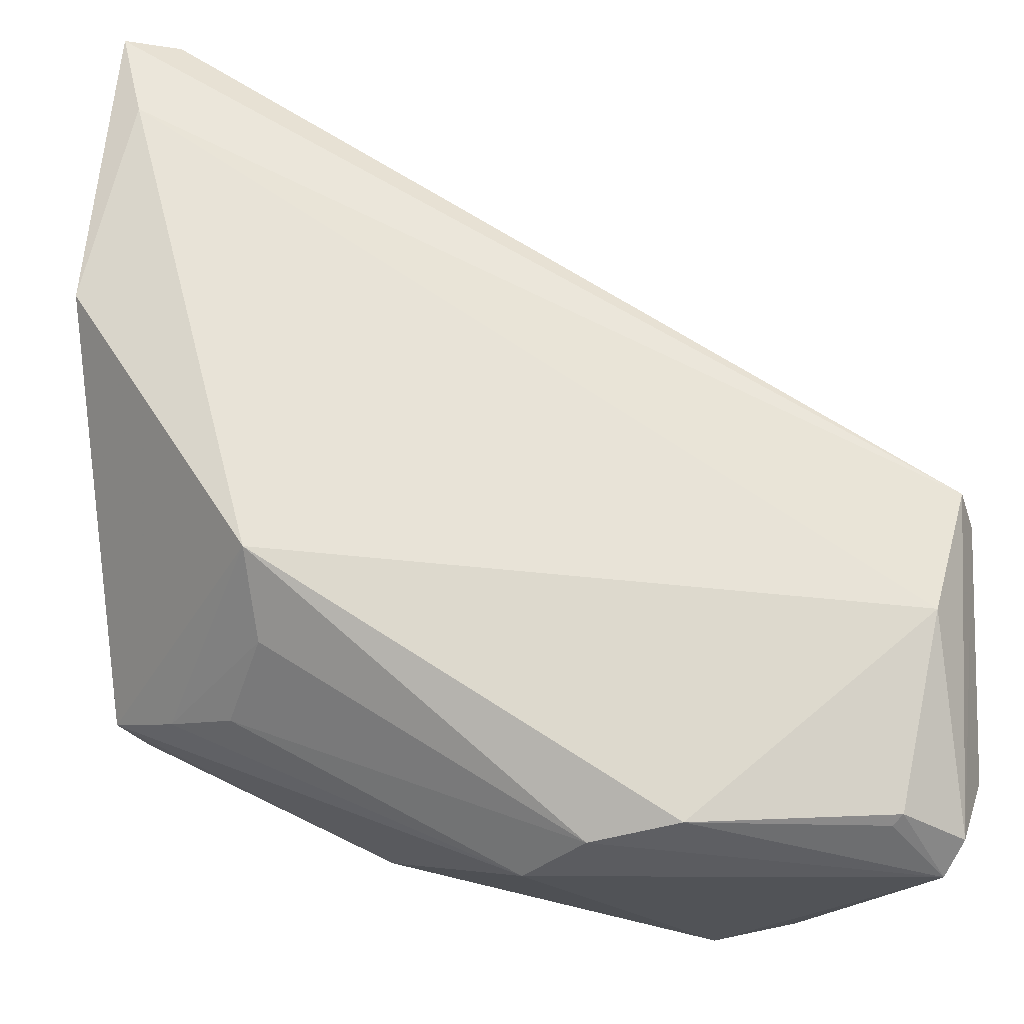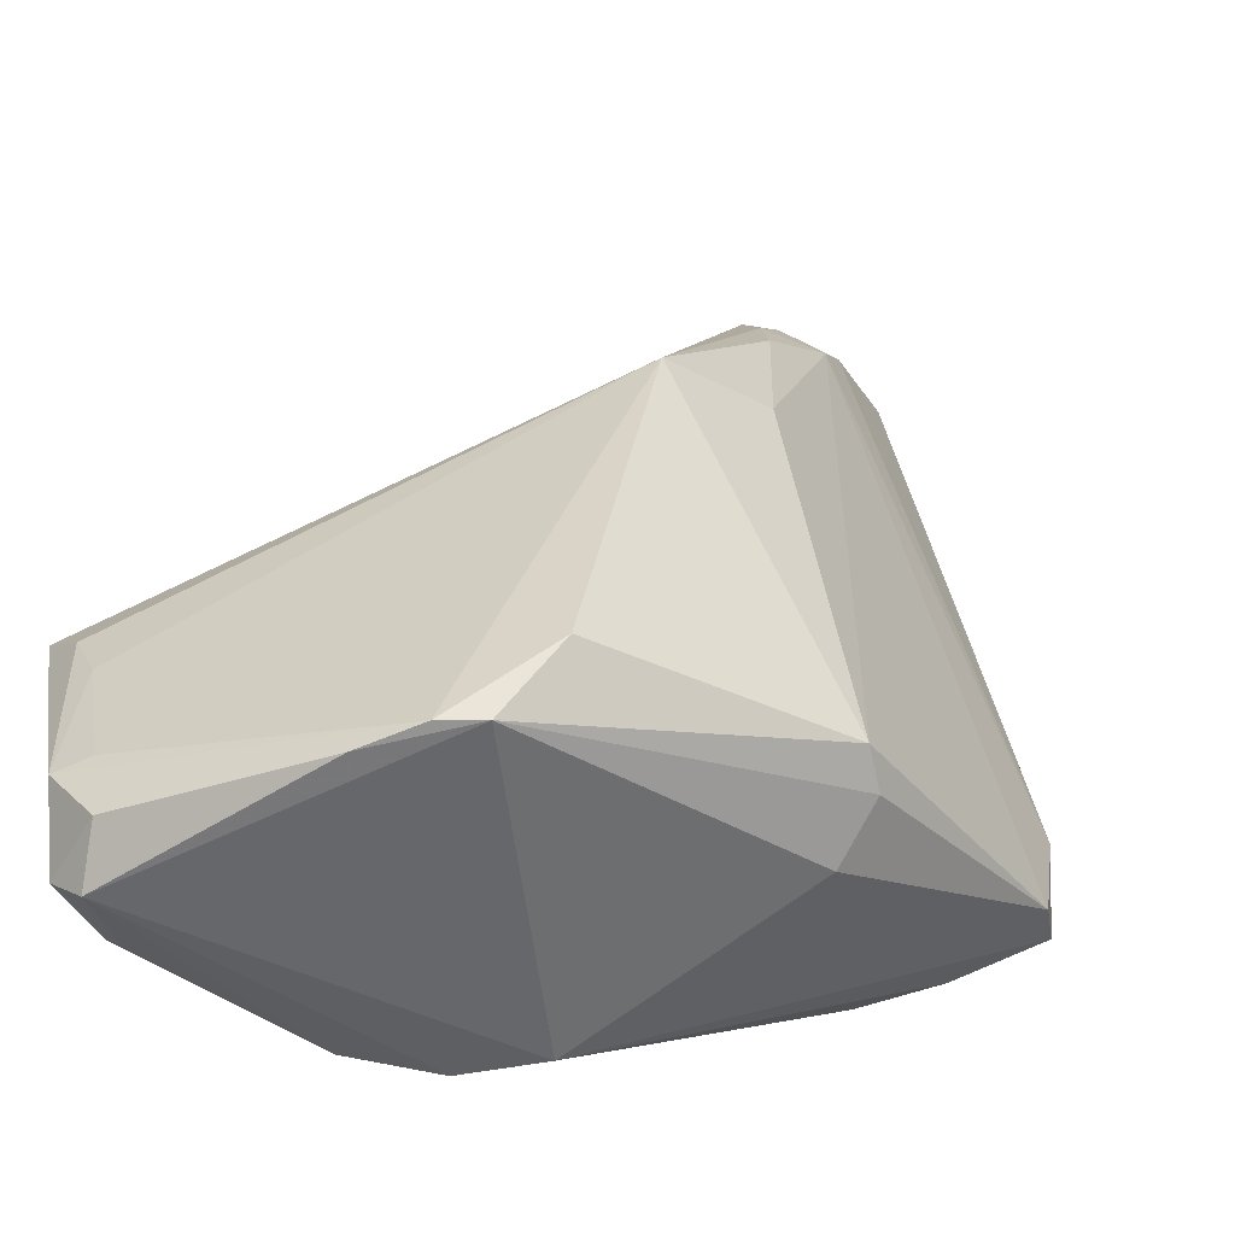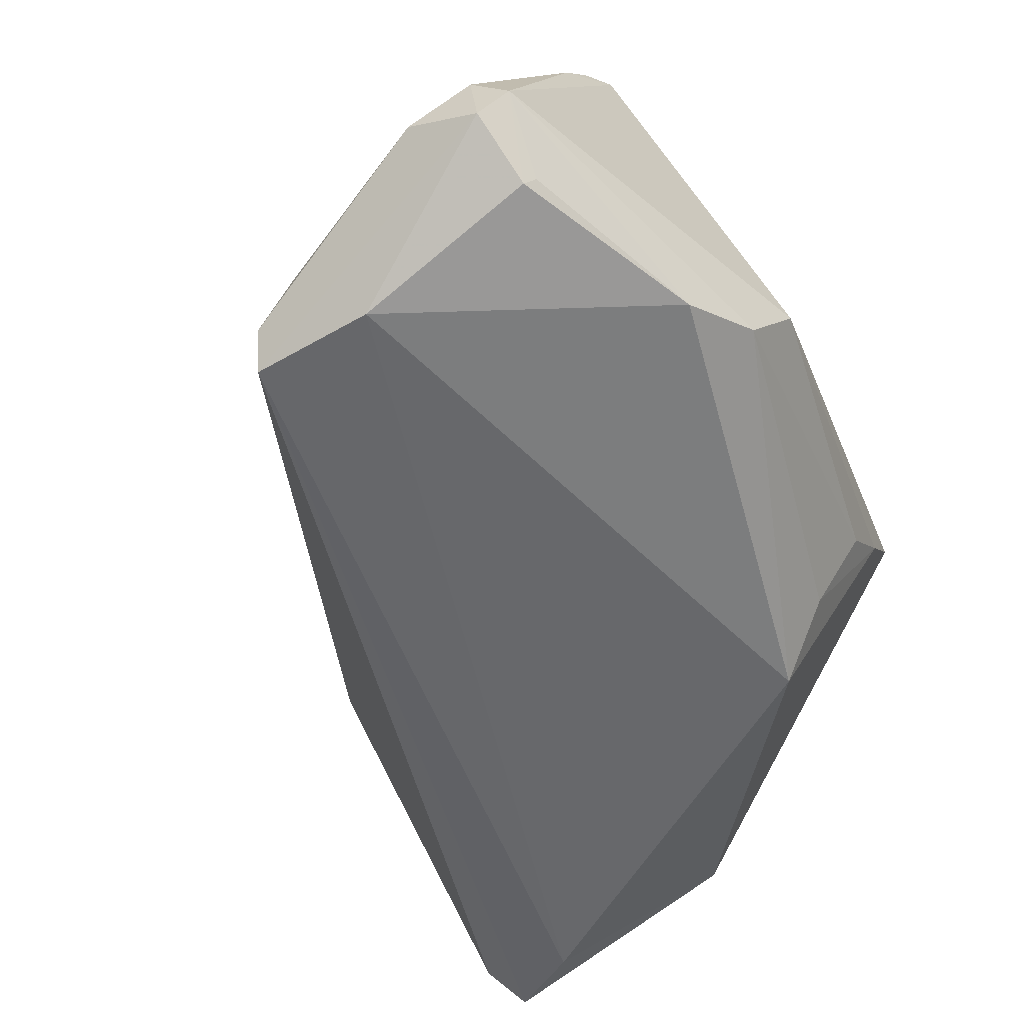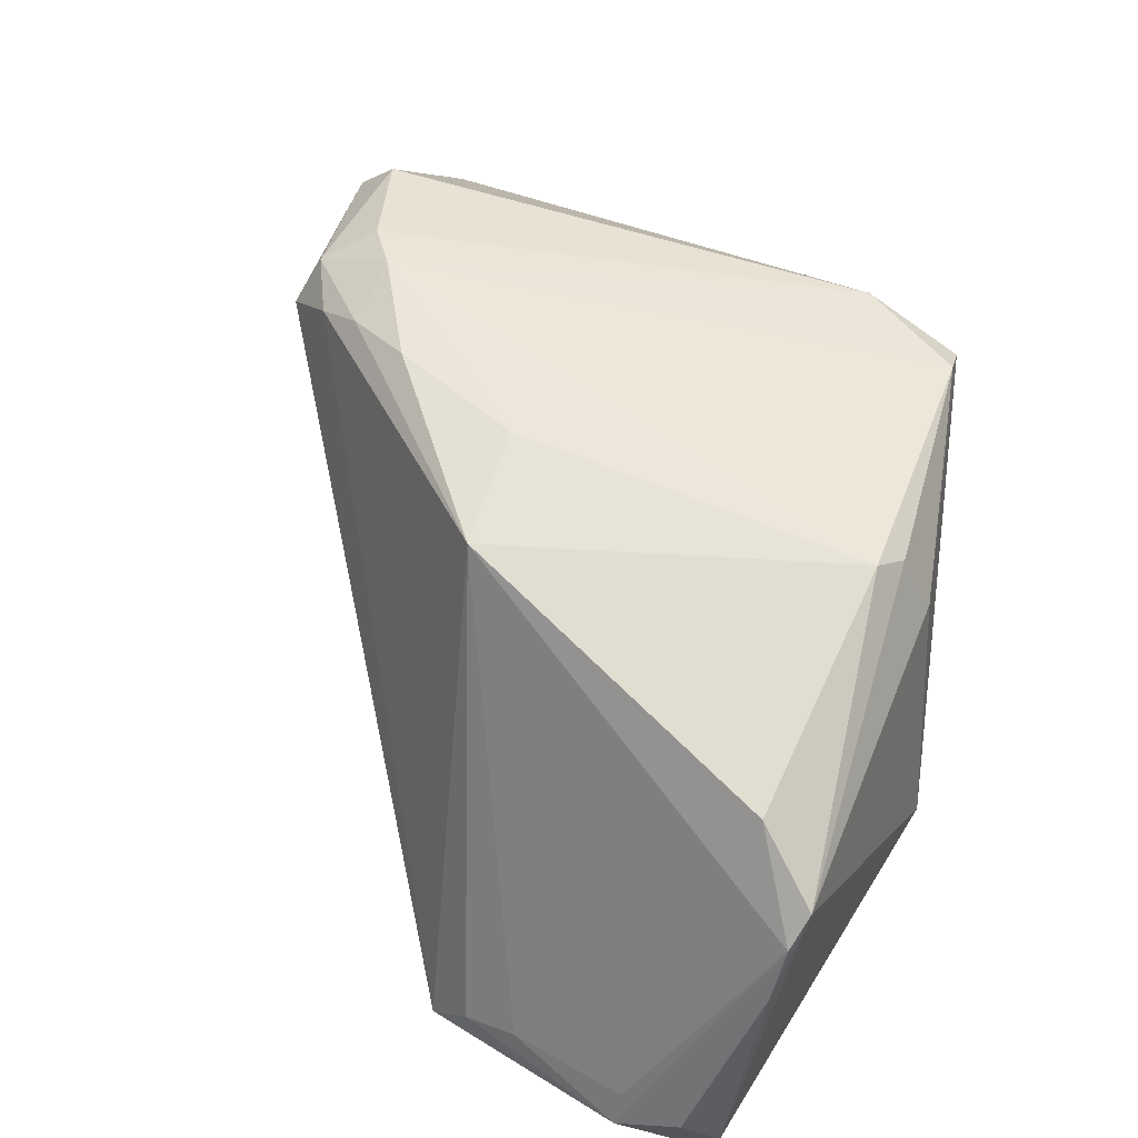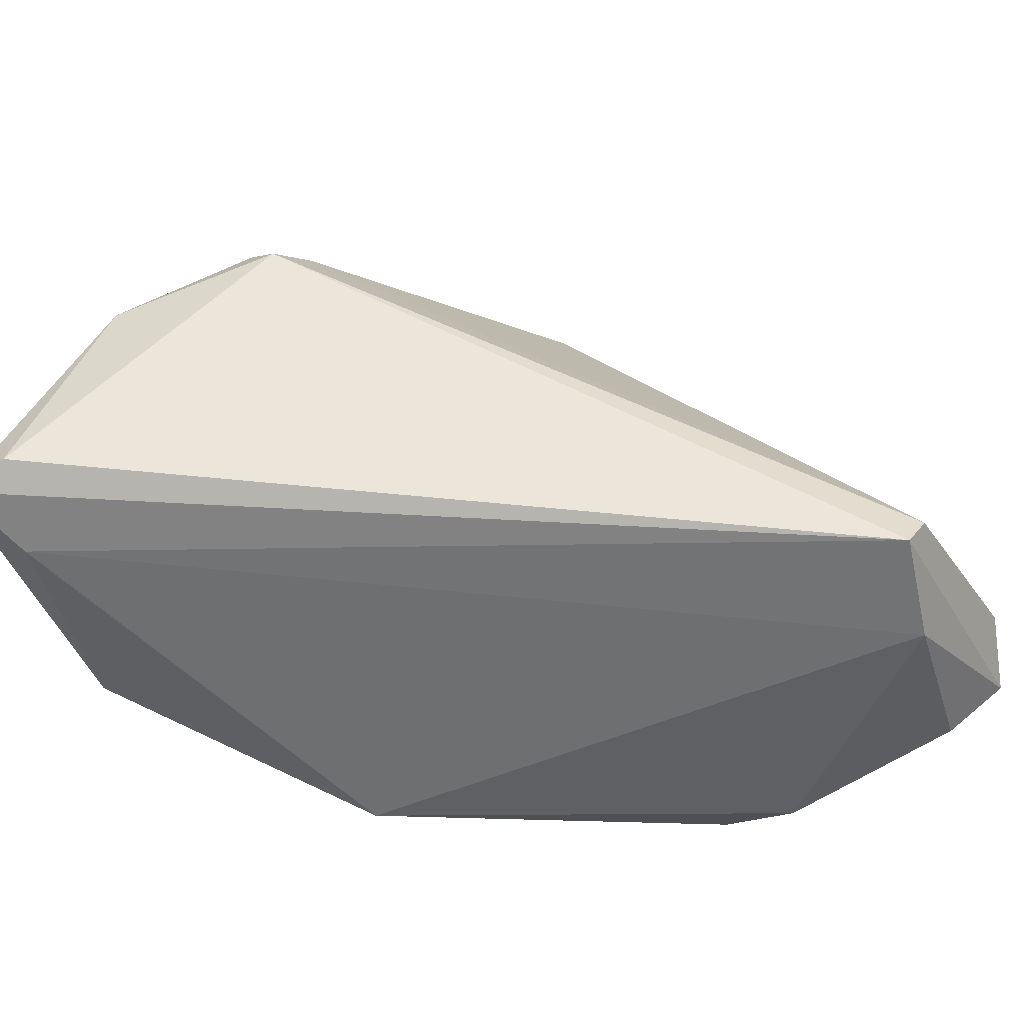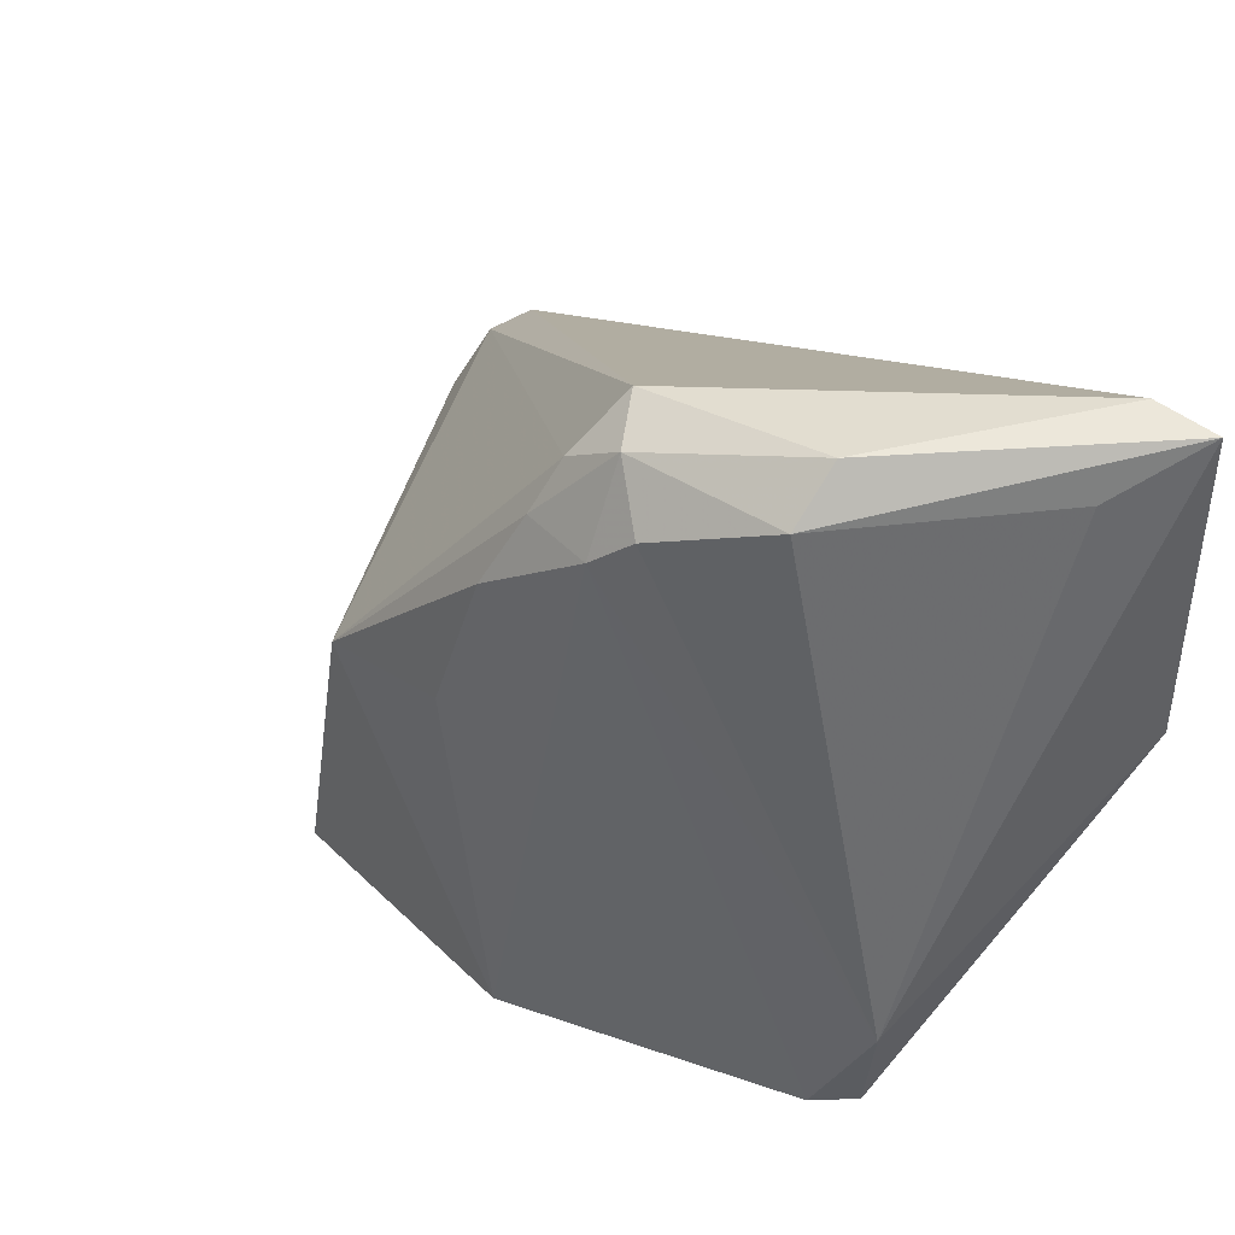
<metadata>
{"format":"obj","ext":"obj","renderer":"f3d","projection":"perspective","resolution":1024,"background":"white","views":[{"elev":-27.8,"azim":177.1,"up":"+Y"},{"elev":-46.6,"azim":-31.7,"up":"+Y"},{"elev":-52.1,"azim":-42.7,"up":"+Z"},{"elev":70.4,"azim":-57.8,"up":"+Z"},{"elev":-55.8,"azim":-151.5,"up":"+Z"},{"elev":50.7,"azim":51.0,"up":"+Y"}]}
</metadata>
<code>
v 0.04327 0.01897 -0.01728
v 0.003781 0.03687 0.01841
v 0.001935 0.02943 0.0223
v -0.003758 -0.03933 -0.005448
v 0.02479 0.04676 0.009472
v -0.04972 -0.02915 -0.006588
v -0.009528 -0.03844 -0.01274
v -0.04687 -0.03652 -0.01017
v -0.04742 -0.01525 -0.00755
v 0.0148 0.04162 0.01622
v 0.03545 -0.01878 0.0129
v -0.04891 -0.005386 -0.01645
v 0.03682 0.04604 -0.01086
v -0.02646 -0.03625 0.02341
v -0.0185 -0.03752 -0.01629
v 0.02378 0.05066 0.004122
v 0.009468 -0.02603 0.0233
v 0.004186 0.04159 0.01487
v -0.04362 -0.01658 -0.02062
v 0.009662 0.04583 0.01354
v 0.0227 -0.01826 -0.01319
v 0.02573 -0.02271 -0.003625
v -0.04513 -0.03933 -0.007177
v -0.03416 -0.03678 0.01537
v 0.04027 0.05035 -0.01998
v 0.0322 -0.02086 0.002059
v -0.03022 -0.03609 0.0209
v 0.03995 -0.006345 0.009526
v -0.04728 -0.02843 -0.003351
v 0.03803 0.04075 -0.02062
v -0.02197 -0.02783 0.02716
v 0.02431 -0.01107 -0.01988
v 0.008931 -0.03012 0.01742
v 0.01141 0.03785 0.01849
v -0.04689 -0.03537 -0.002482
v -0.04715 -0.003773 -0.02062
v 0.005565 0.04688 0.008977
v -0.03993 -0.03577 -0.01493
v 0.03424 0.05071 -0.01841
v -0.04818 -0.009478 -0.0109
v 0.03868 -0.01807 0.009267
v 0.00643 -0.02425 0.02629
v -0.0005634 0.01434 0.02557
v -0.03895 -0.0366 -0.01394
v -0.01354 0.01102 0.02746
f 30 36 25
f 25 36 39
f 37 39 36
f 42 45 31
f 31 14 42
f 13 28 25
f 43 45 42
f 19 30 32
f 36 30 19
f 8 36 19
f 19 38 8
f 32 30 1
f 25 28 1
f 1 30 25
f 14 4 33
f 15 19 32
f 38 19 15
f 23 4 14
f 23 35 8
f 8 38 23
f 42 14 17
f 14 33 17
f 41 33 4
f 41 1 28
f 32 1 41
f 32 21 7
f 7 15 32
f 4 23 7
f 7 23 15
f 24 23 14
f 35 23 24
f 38 15 44
f 44 23 38
f 15 23 44
f 12 40 45
f 12 37 36
f 12 36 8
f 4 7 22
f 22 7 21
f 11 17 33
f 33 41 11
f 42 17 11
f 11 41 28
f 35 24 27
f 27 31 45
f 14 31 27
f 27 24 14
f 39 37 16
f 25 39 16
f 26 41 4
f 4 22 26
f 32 41 26
f 26 21 32
f 26 22 21
f 45 40 9
f 9 27 45
f 20 16 37
f 3 2 45
f 45 43 3
f 35 27 6
f 8 35 6
f 6 9 40
f 6 12 8
f 40 12 6
f 5 20 10
f 16 20 5
f 5 10 28
f 28 13 5
f 5 13 25
f 25 16 5
f 18 20 37
f 2 20 18
f 45 2 18
f 18 12 45
f 37 12 18
f 2 3 34
f 10 20 34
f 34 20 2
f 34 3 43
f 34 43 42
f 42 11 34
f 28 10 34
f 34 11 28
f 27 9 29
f 29 6 27
f 9 6 29

</code>
